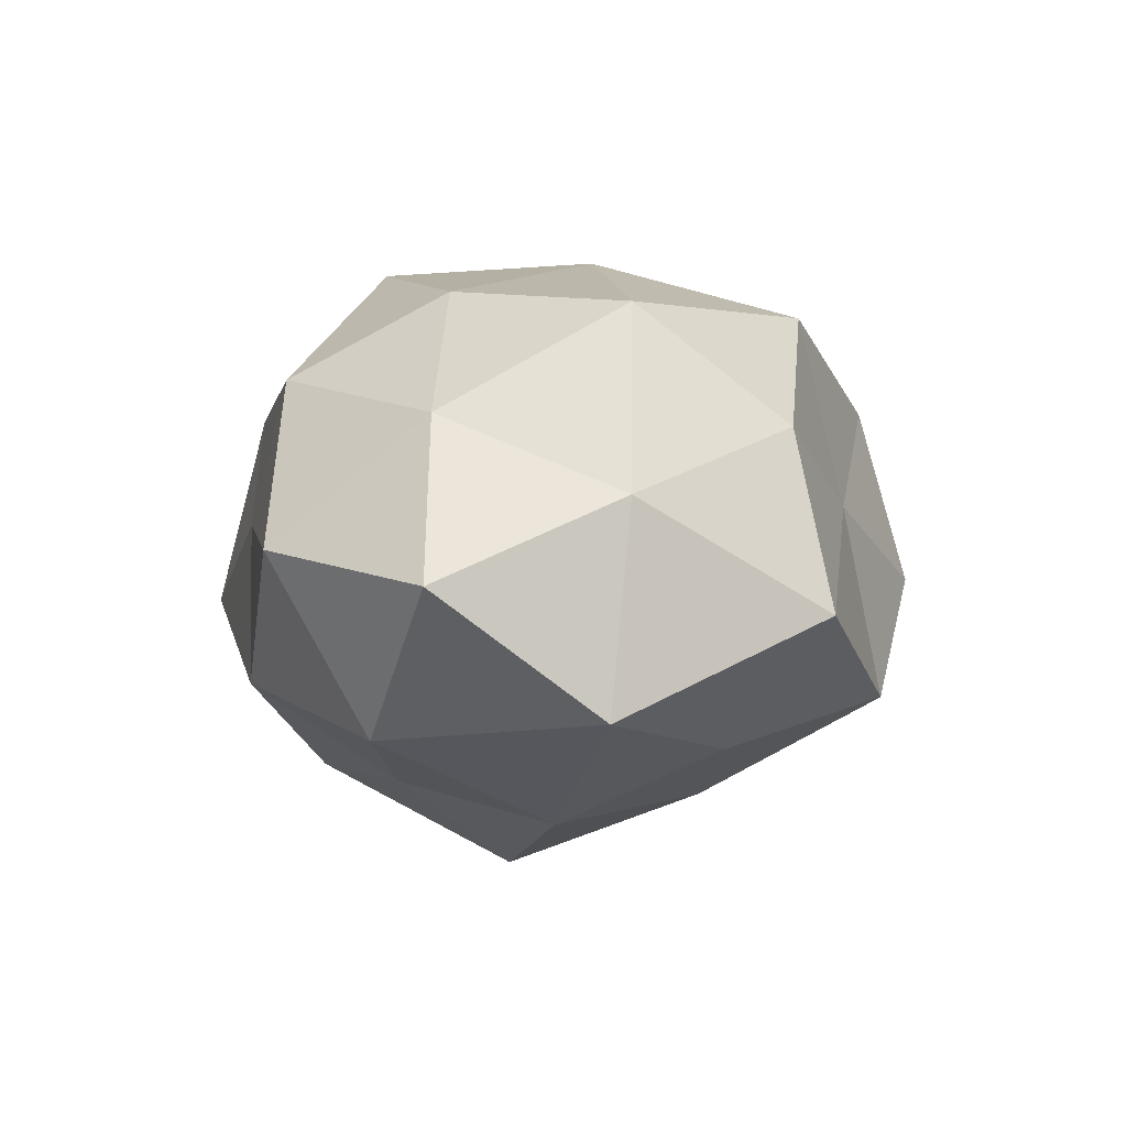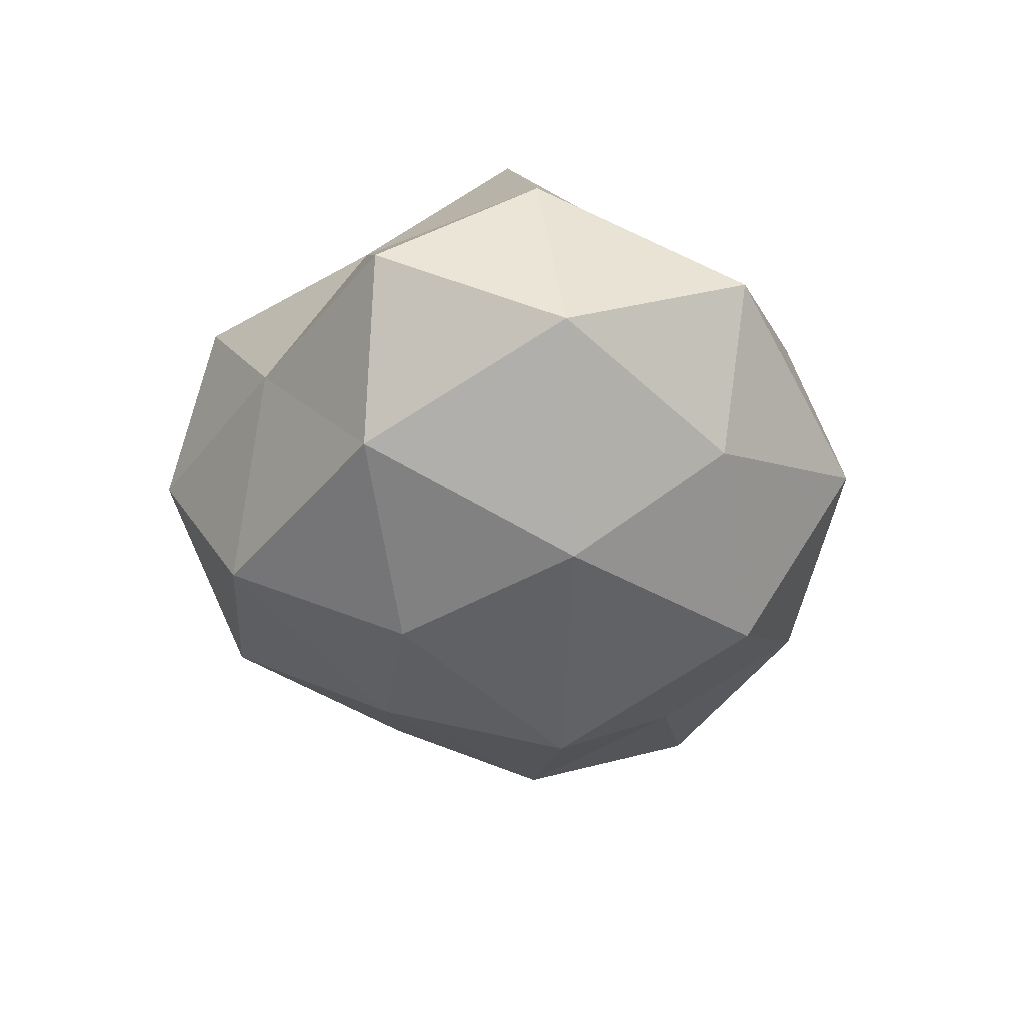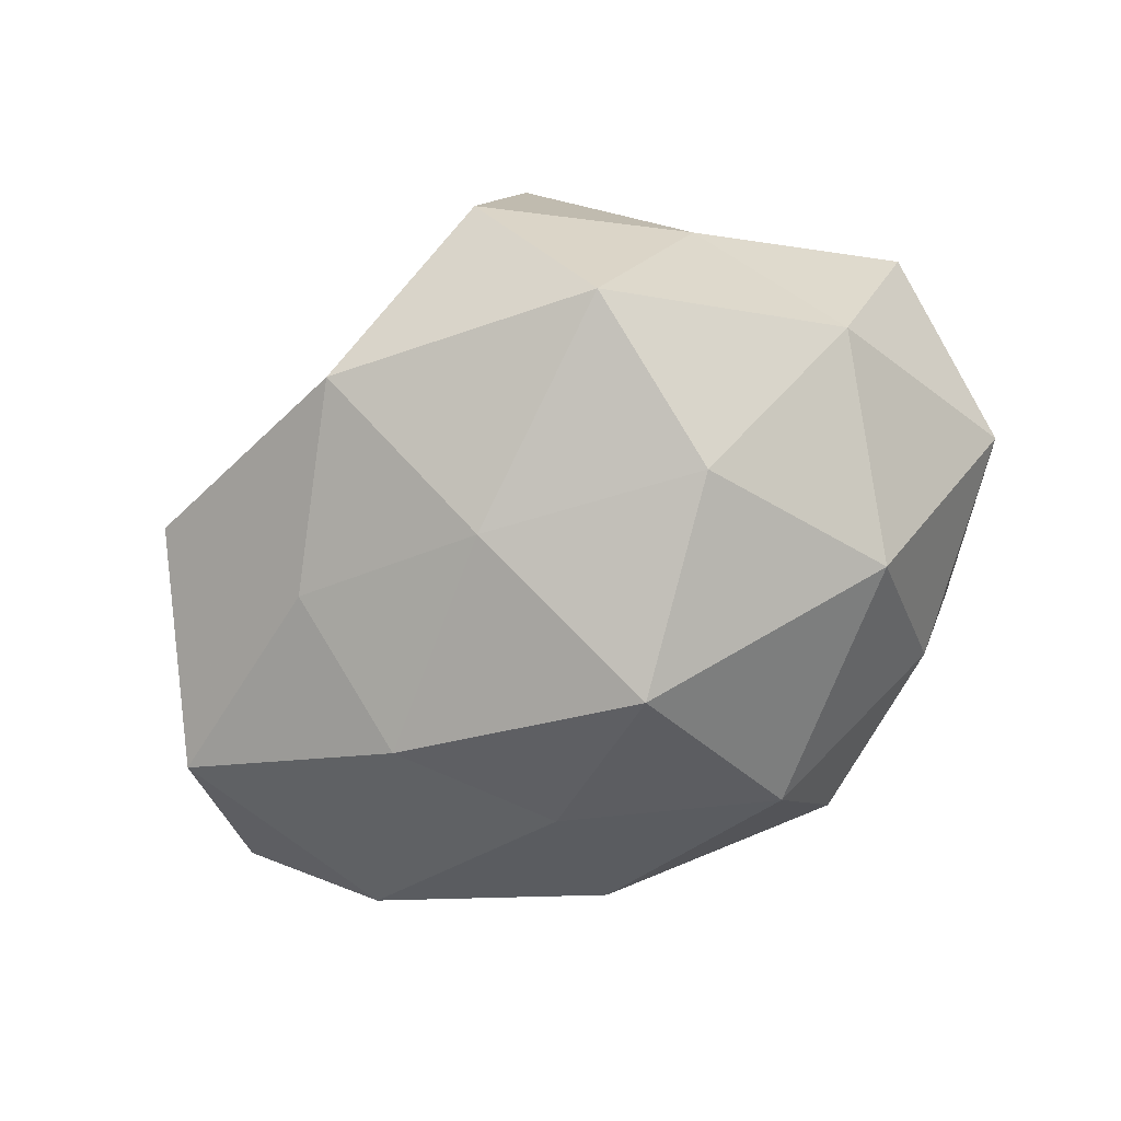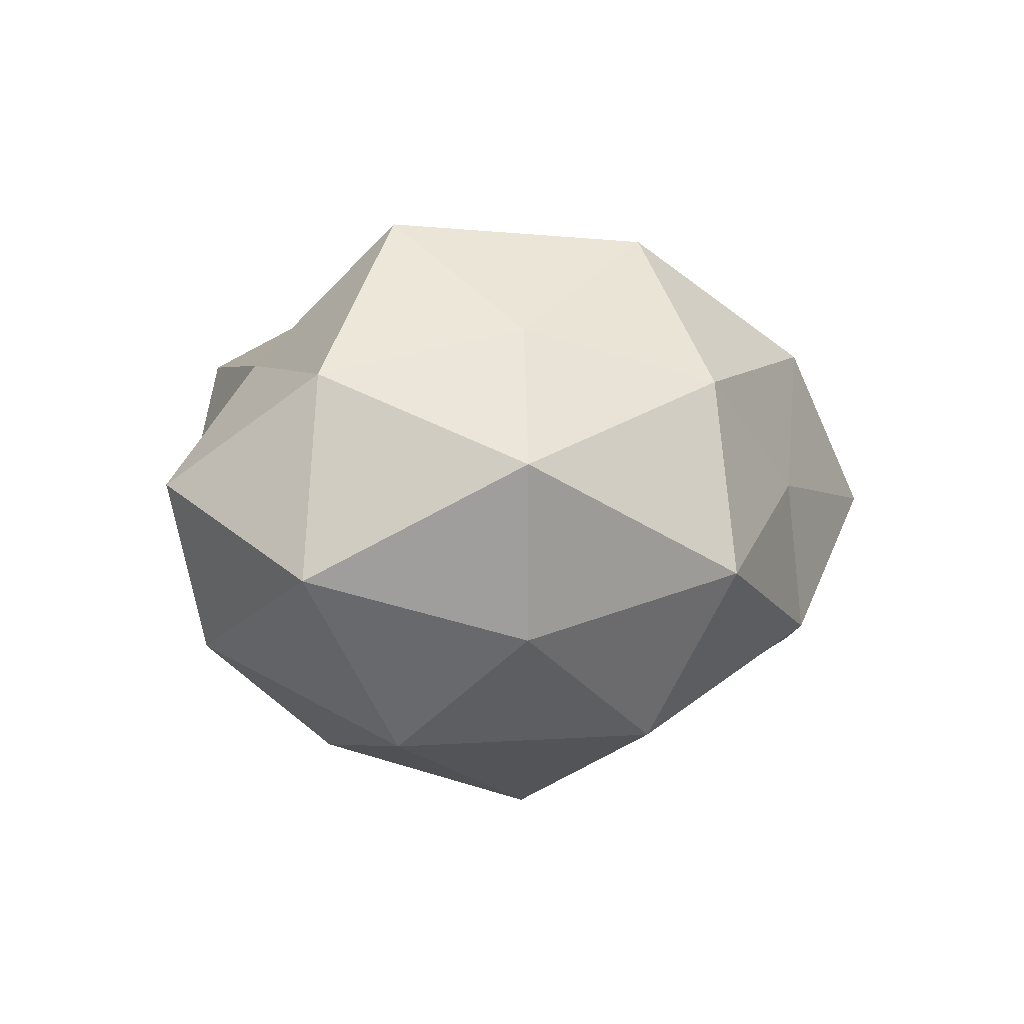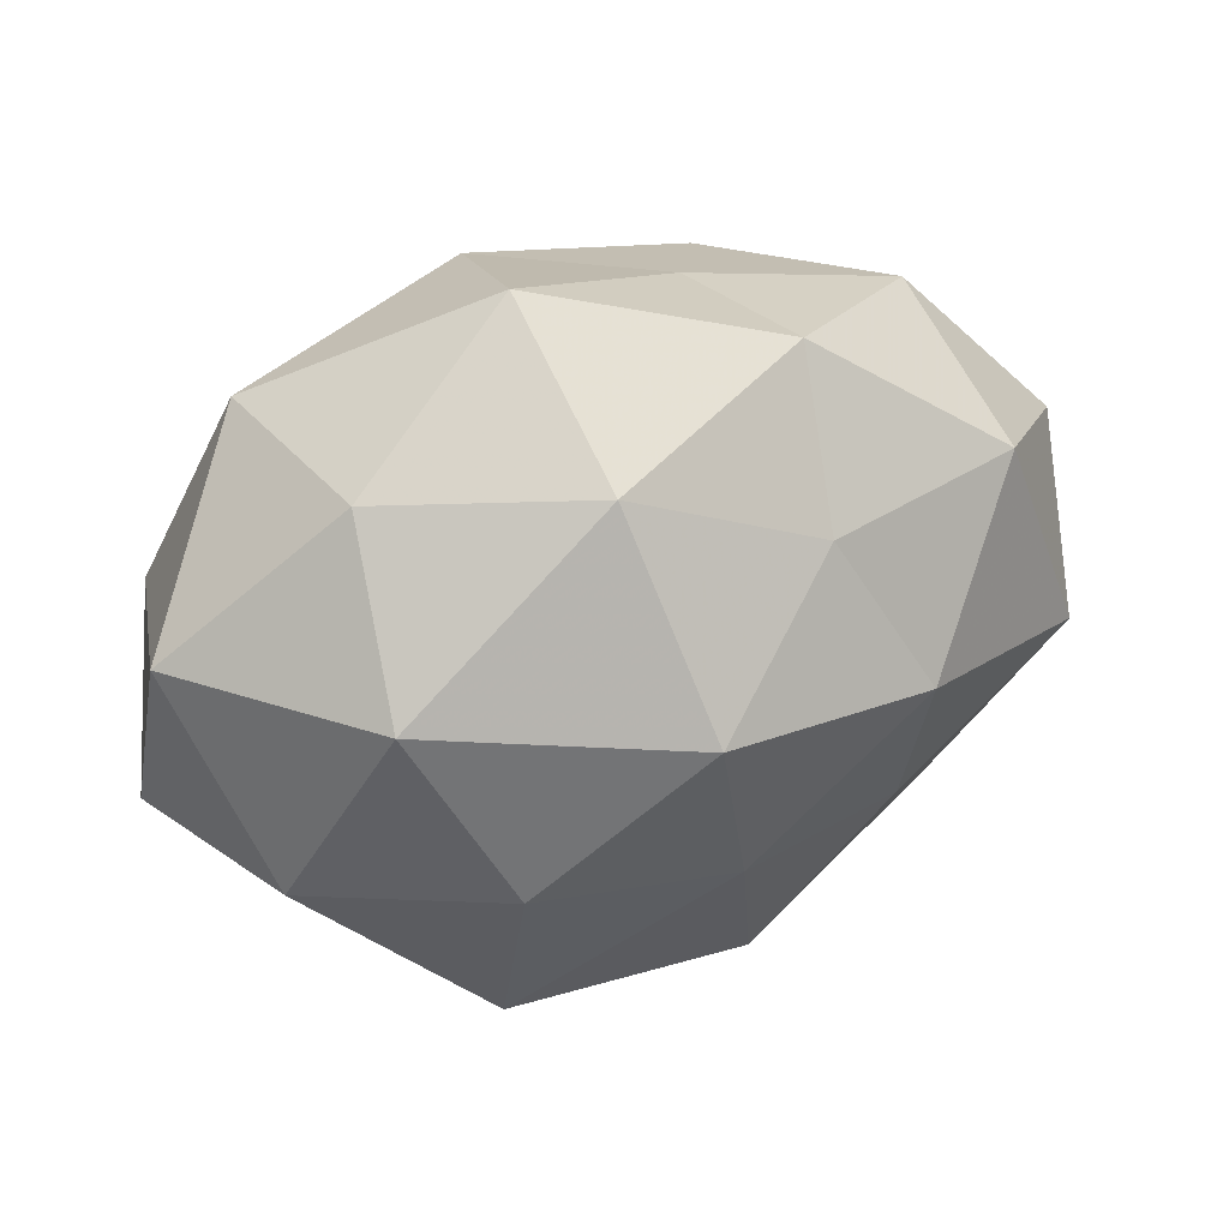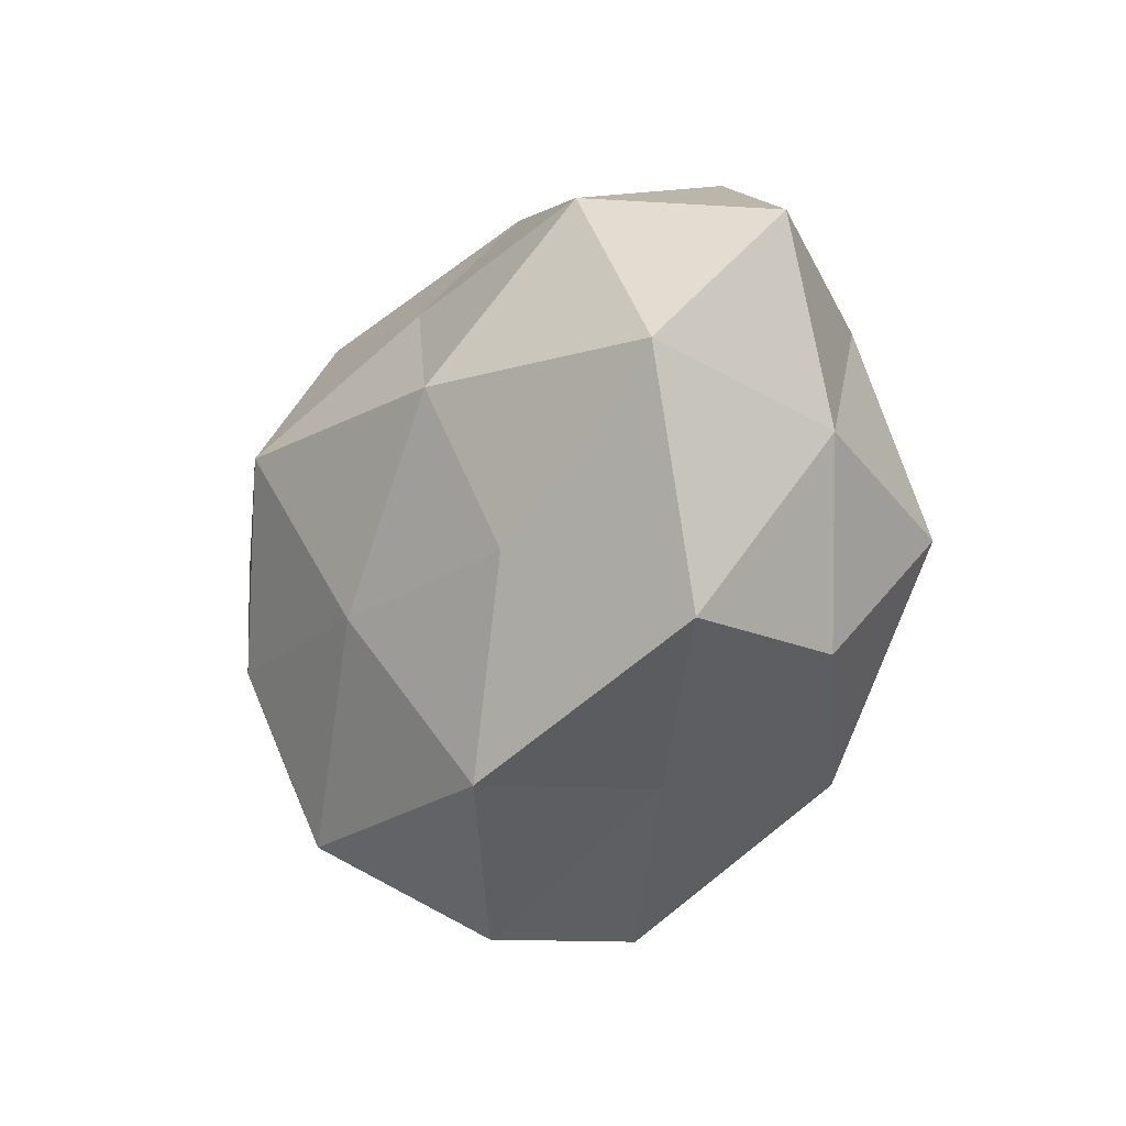
<metadata>
{"format":"obj","ext":"obj","renderer":"f3d","projection":"perspective","resolution":1024,"background":"white","views":[{"elev":-0.4,"azim":-90.2,"up":"+Z"},{"elev":-28.2,"azim":94.9,"up":"+Z"},{"elev":-69.1,"azim":29.7,"up":"+Z"},{"elev":4.2,"azim":127.1,"up":"+Z"},{"elev":31.7,"azim":153.3,"up":"+Y"},{"elev":-32.0,"azim":-119.2,"up":"+Y"}]}
</metadata>
<code>
v -0.0119 0.03763 0.003583
v 0.05478 0.01004 -0.005601
v -0.04239 0.01373 0.01559
v 0.0264 0.0005345 0.03814
v -0.05268 -0.006153 -0.0189
v 0.02482 0.02049 0.02441
v 0.005799 0.005829 -0.04036
v 0.02459 -0.01281 -0.03192
v -0.03786 -0.008973 0.02863
v -0.01245 -0.03604 0.00588
v 0.03444 0.02832 -0.01338
v 0.04747 0.006121 0.01893
v -0.04087 0.02072 -0.02144
v -0.007085 -0.004823 0.03684
v -0.002695 -0.01865 -0.03061
v 0.05441 -0.01317 0.00506
v 0.04564 -0.01513 -0.01631
v -0.0137 -0.03036 0.02918
v -0.03598 -0.02755 0.01439
v 0.01303 0.04481 -0.005889
v 0.03667 0.009546 -0.02809
v 0.01274 -0.04731 -0.003163
v 0.01157 0.03058 -0.02784
v -0.04151 -0.03179 -0.007246
v -0.02699 -0.02021 -0.02329
v 0.03401 -0.03025 0.0009946
v 0.01182 -0.01909 0.02945
v 0.03913 0.0319 0.008404
v 0.0008494 0.02164 0.0362
v -0.05773 0.01382 -0.003943
v -0.01644 0.03719 -0.01592
v -0.02258 0.03215 0.02082
v -0.05041 -0.008544 0.006099
v -0.03886 0.033 0.0001916
v 0.02285 -0.03528 -0.0218
v -0.02513 0.01238 0.03118
v 0.03352 -0.01765 0.01974
v -0.01383 0.01933 -0.02808
v -0.0109 -0.04086 -0.01786
v 0.008123 0.03832 0.01778
v 0.0163 -0.0415 0.01921
v -0.02517 -0.0001399 -0.0324
f 4 12 6
f 7 8 15
f 12 16 2
f 17 2 16
f 14 9 18
f 18 9 19
f 18 19 10
f 7 21 8
f 21 11 2
f 21 2 17
f 8 21 17
f 23 20 11
f 23 21 7
f 23 11 21
f 10 19 24
f 5 25 24
f 16 26 17
f 27 4 14
f 27 14 18
f 28 2 11
f 12 2 28
f 6 12 28
f 11 20 28
f 4 6 29
f 4 29 14
f 13 5 30
f 31 1 20
f 31 20 23
f 9 3 33
f 19 9 33
f 5 24 33
f 33 24 19
f 33 3 30
f 30 5 33
f 34 30 3
f 13 30 34
f 31 34 1
f 13 34 31
f 1 34 32
f 34 3 32
f 15 8 35
f 17 35 8
f 26 35 17
f 26 22 35
f 9 36 3
f 14 36 9
f 14 29 36
f 32 3 36
f 36 29 32
f 37 12 4
f 37 16 12
f 37 26 16
f 27 37 4
f 38 23 7
f 38 13 31
f 38 31 23
f 22 10 39
f 10 24 39
f 25 15 39
f 39 24 25
f 15 35 39
f 39 35 22
f 20 1 40
f 28 40 6
f 20 40 28
f 29 6 40
f 32 40 1
f 29 40 32
f 18 10 41
f 41 10 22
f 41 22 26
f 27 18 41
f 41 26 37
f 27 41 37
f 42 5 13
f 7 15 42
f 42 25 5
f 42 15 25
f 38 7 42
f 38 42 13

</code>
